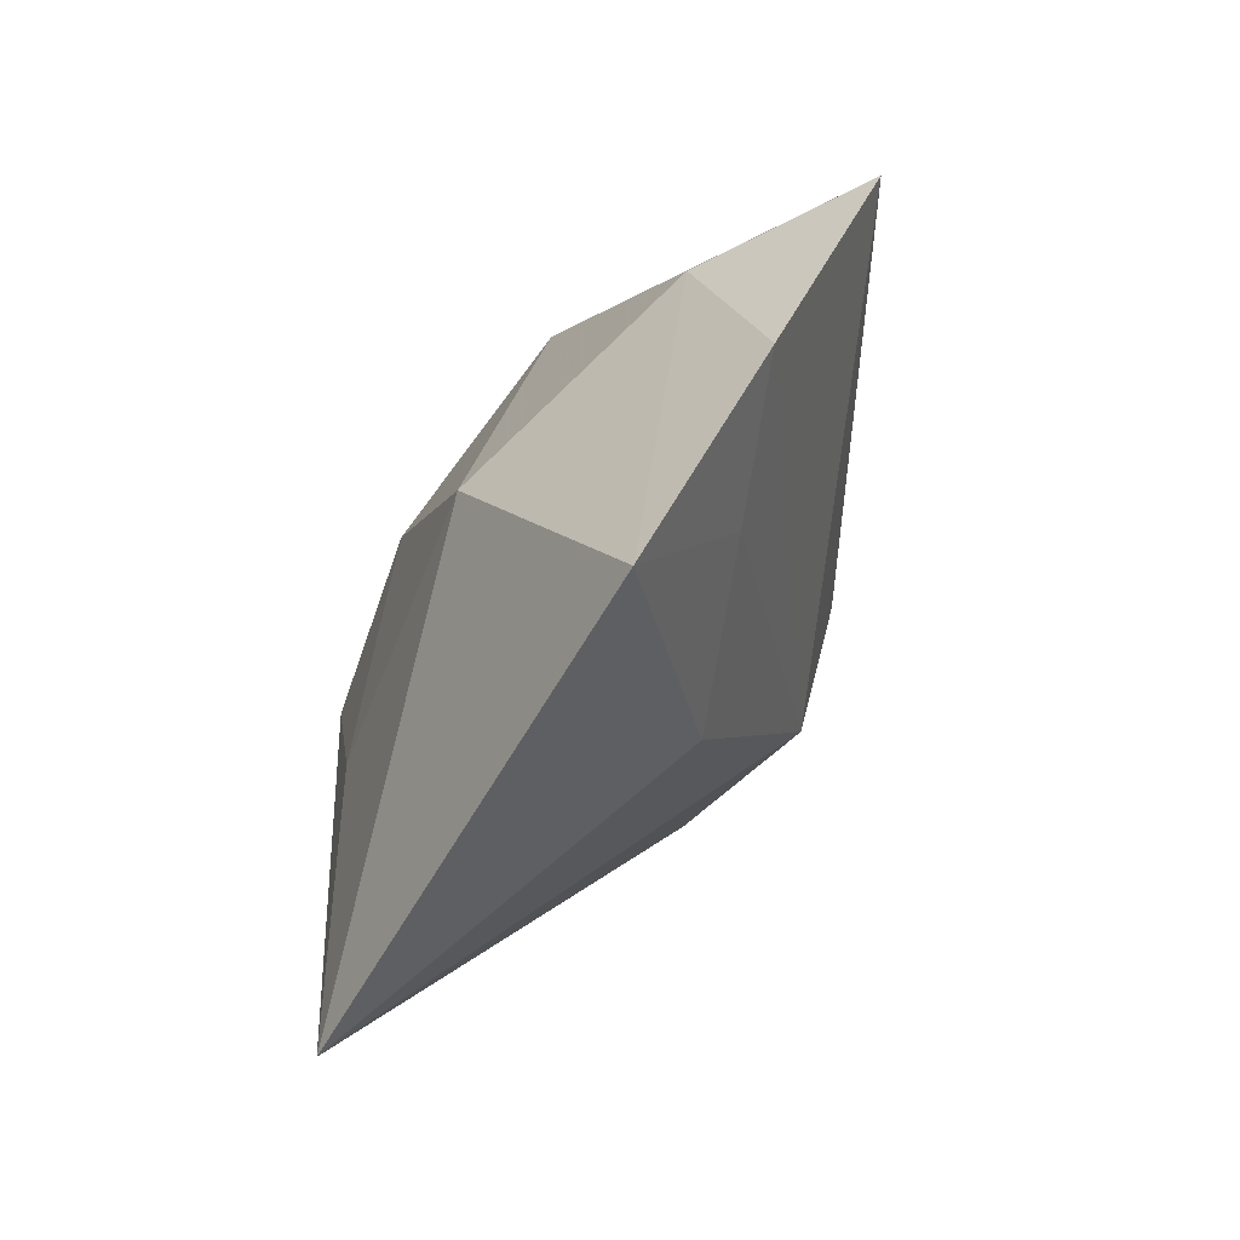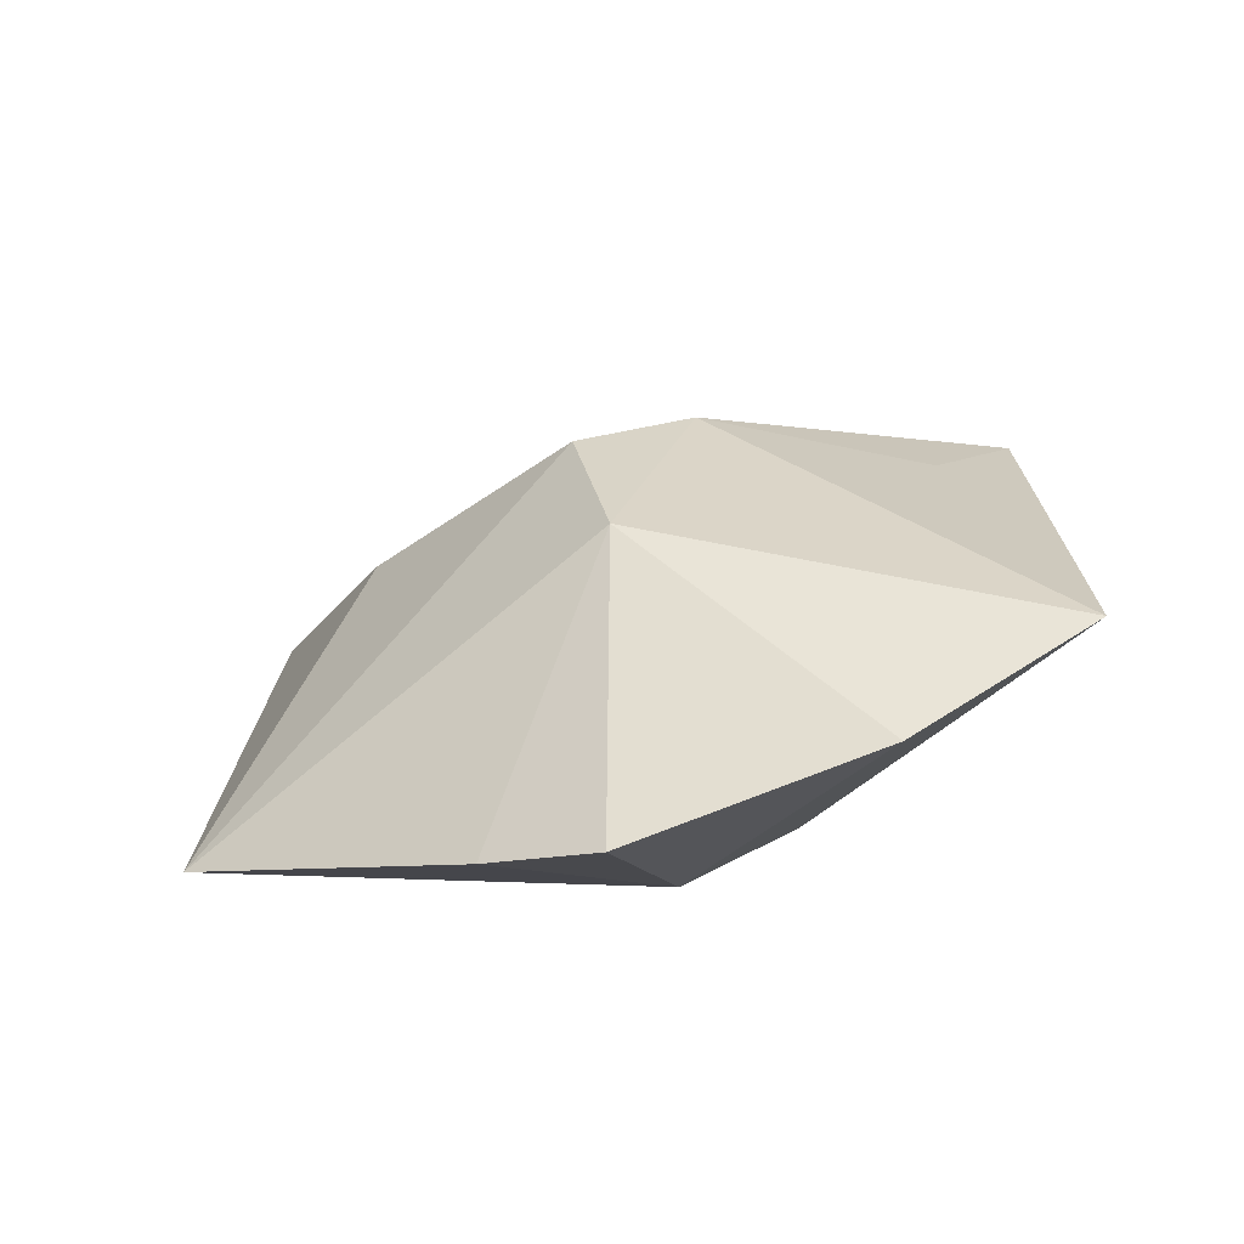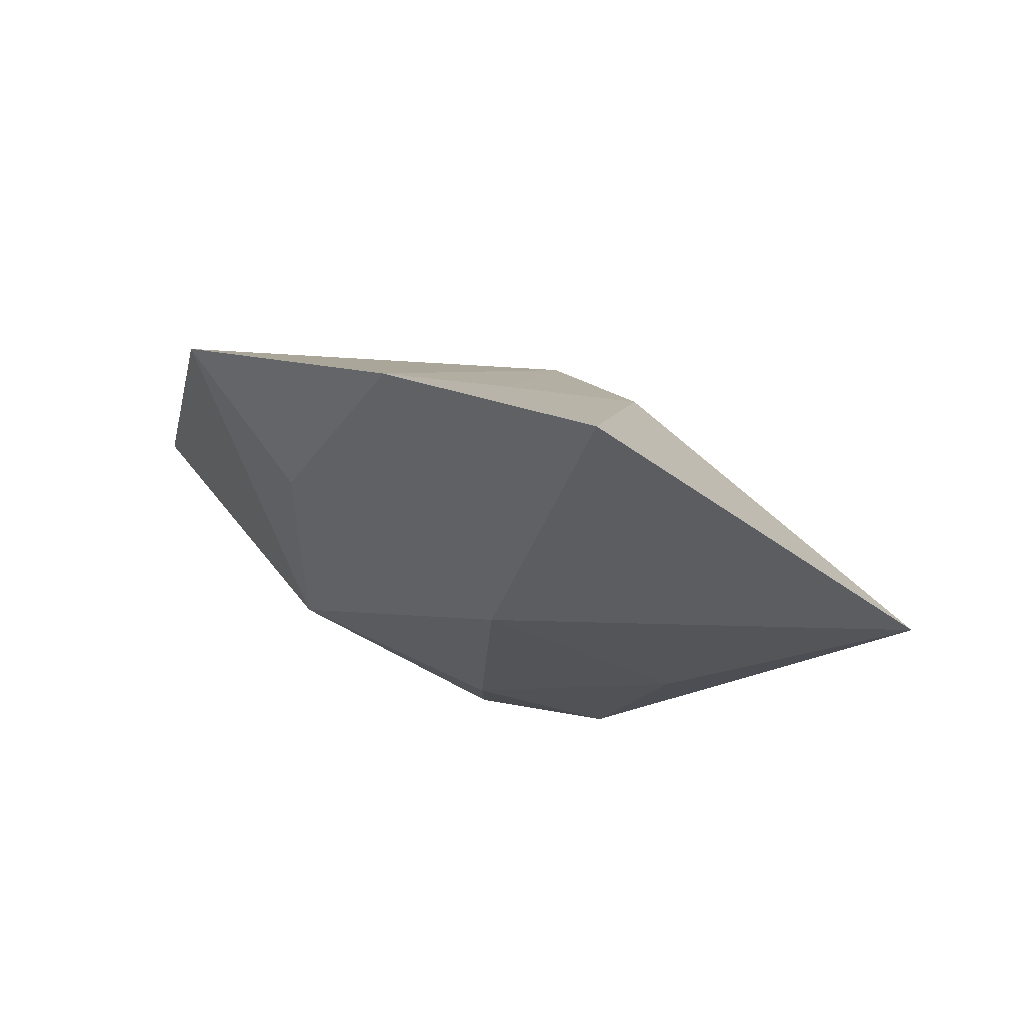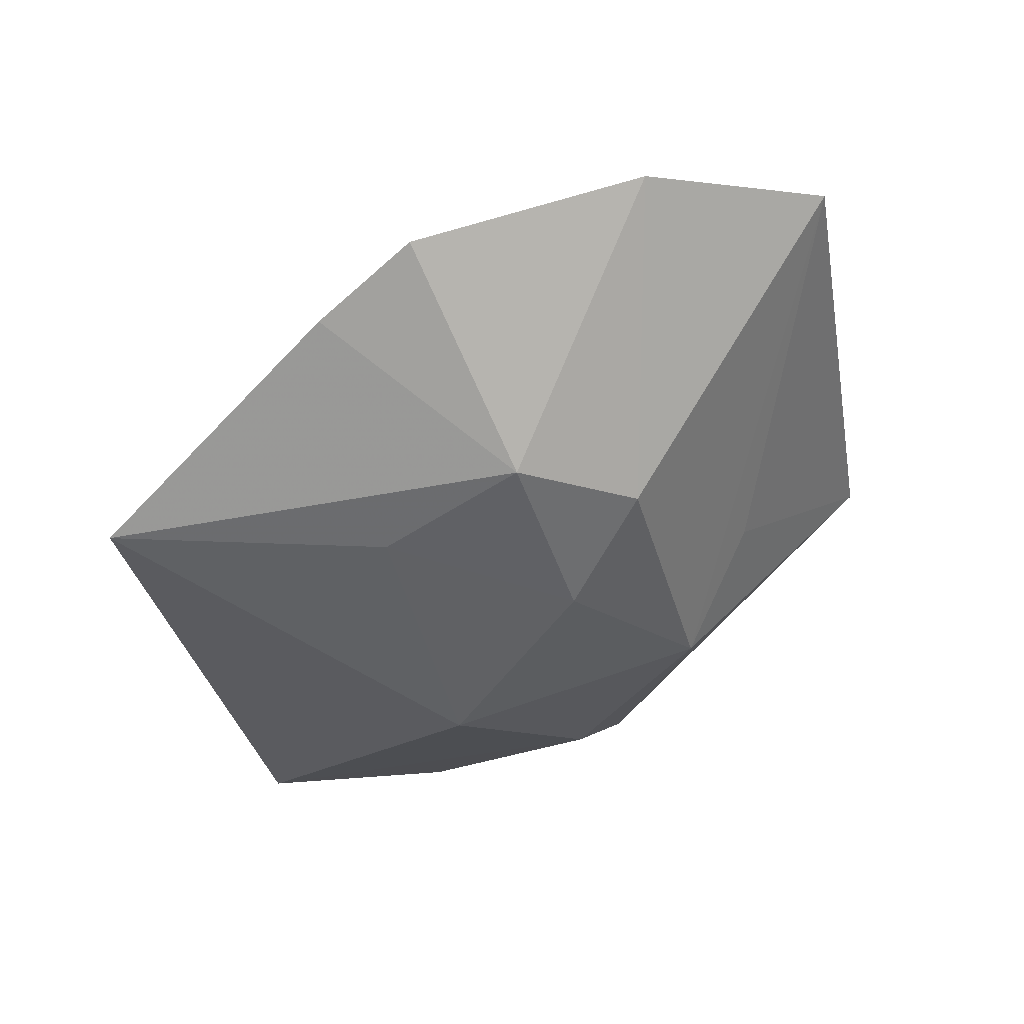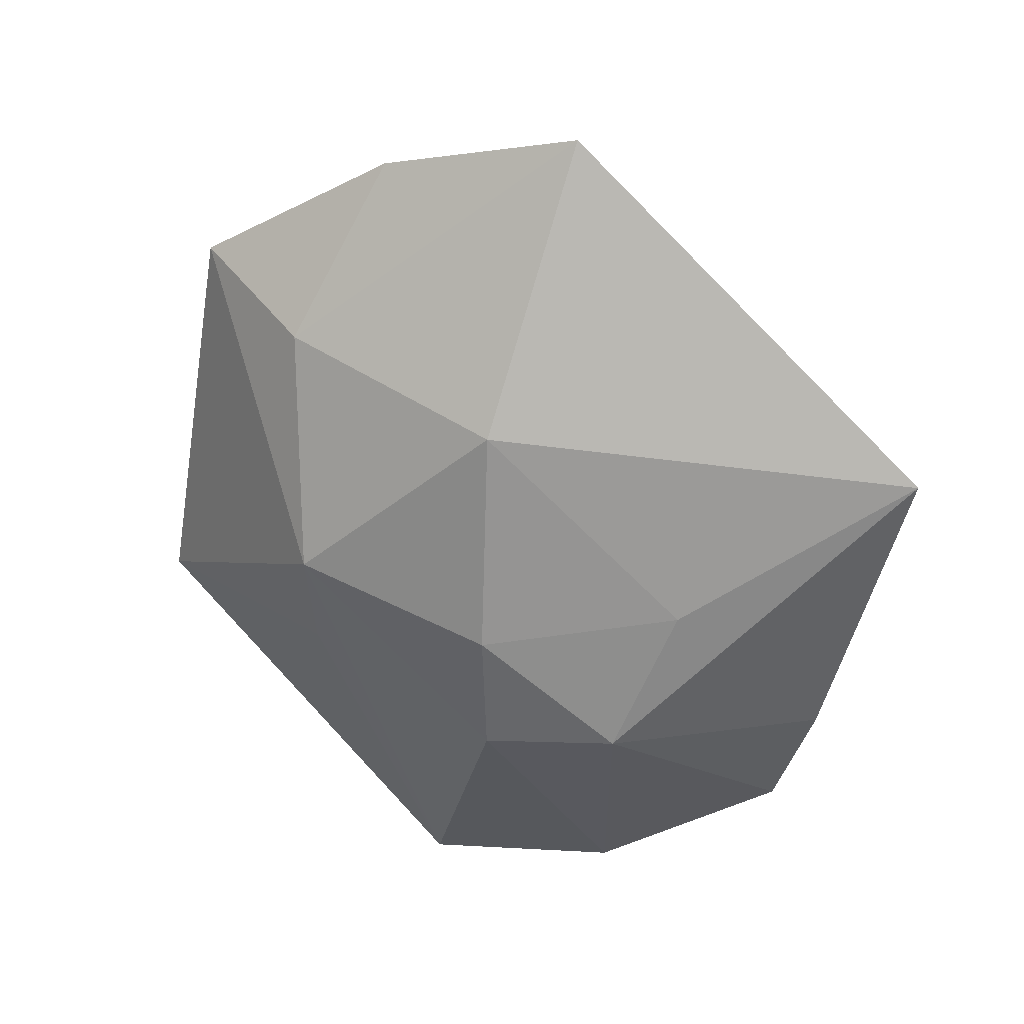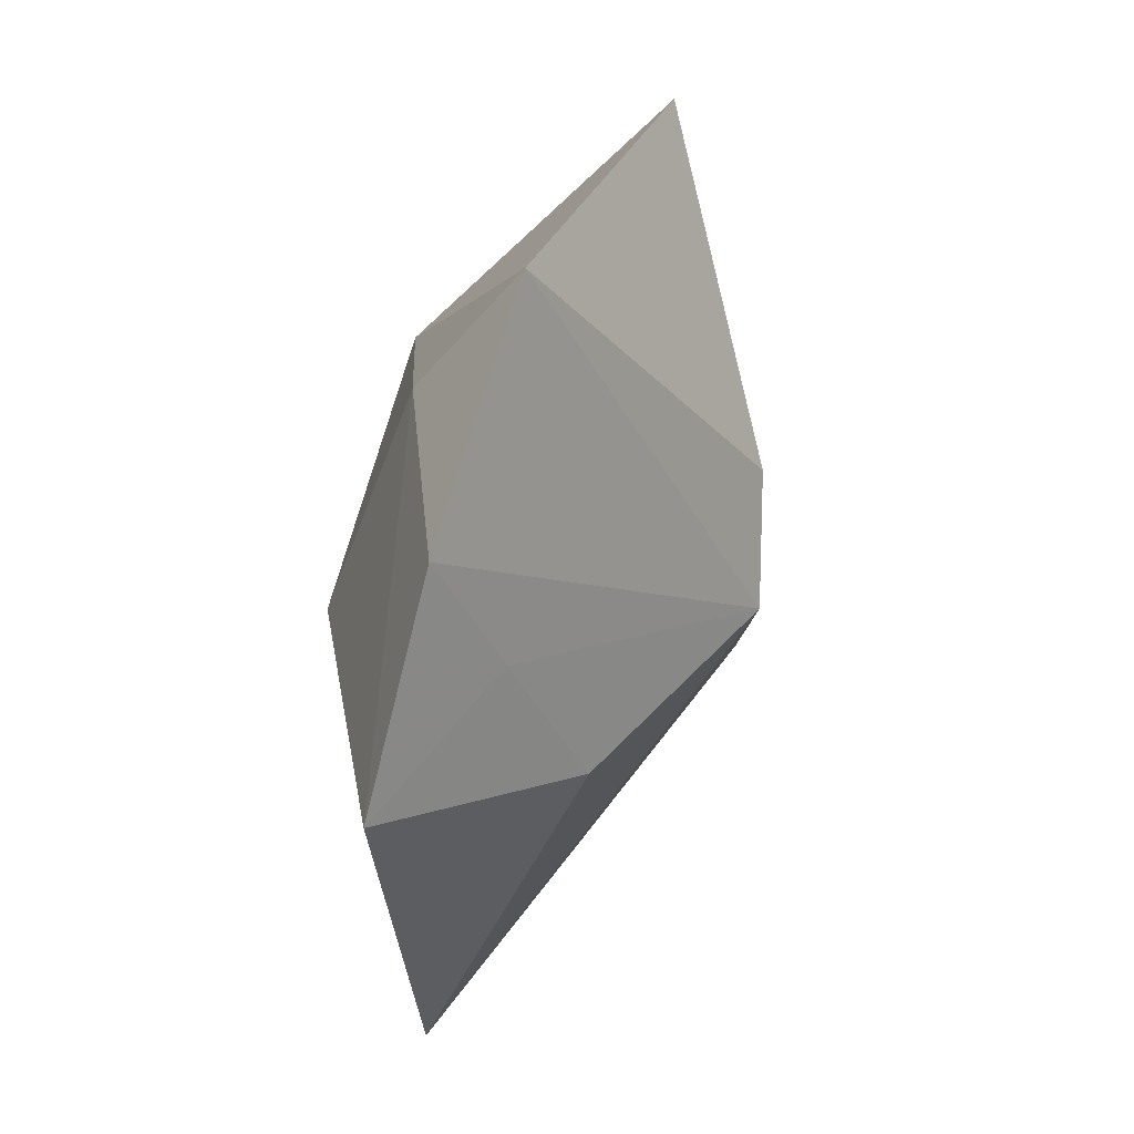
<metadata>
{"format":"obj","ext":"obj","renderer":"f3d","projection":"perspective","resolution":1024,"background":"white","views":[{"elev":-51.8,"azim":-110.8,"up":"+Y"},{"elev":13.8,"azim":88.8,"up":"+Z"},{"elev":-22.9,"azim":-51.0,"up":"+Z"},{"elev":-46.8,"azim":100.2,"up":"+Z"},{"elev":-67.1,"azim":-49.5,"up":"+Z"},{"elev":-23.7,"azim":-79.2,"up":"+Y"}]}
</metadata>
<code>
v 0.002058 0.0052 -0.01535
v -0.01353 0.01492 -0.008774
v 0.03853 -0.003305 -0.005126
v 0.03334 -0.01257 -0.007746
v -0.008786 -0.02244 0.004855
v -0.04089 0.004151 0.006233
v -0.02817 -0.03226 -0.007724
v -0.01659 0.03351 0.01366
v -0.02423 -0.01918 0.001568
v 0.027 0.03351 0.008839
v -0.01362 -0.008999 -0.01535
v -0.03053 0.0009968 -0.004432
v 0.01219 -0.0108 -0.01535
v -0.03703 -0.01622 -0.001218
v 0.01591 -0.002629 0.01363
v -0.004112 0.02525 0.01439
v 0.03667 0.01755 0.002269
v 0.01669 -0.03624 -0.01406
v -0.004888 0.02183 -0.001788
v 0.01145 0.01273 -0.01248
v -0.003702 0.004874 0.01865
v 0.001093 -0.005468 0.01748
v 0.01879 0.002675 -0.01484
f 14 22 6
f 22 18 15
f 7 18 5
f 5 18 22
f 6 22 21
f 22 15 21
f 10 16 21
f 21 15 10
f 12 14 6
f 7 14 12
f 22 14 9
f 9 5 22
f 9 14 7
f 7 5 9
f 10 15 17
f 15 3 17
f 3 23 17
f 7 12 11
f 11 18 7
f 18 23 4
f 4 23 3
f 4 15 18
f 4 3 15
f 13 23 18
f 18 11 13
f 1 23 13
f 13 11 1
f 20 23 1
f 10 17 20
f 20 17 23
f 6 21 8
f 8 21 16
f 8 16 10
f 2 12 6
f 6 8 2
f 1 11 2
f 2 11 12
f 2 20 1
f 10 20 2
f 19 8 10
f 10 2 19
f 19 2 8

</code>
